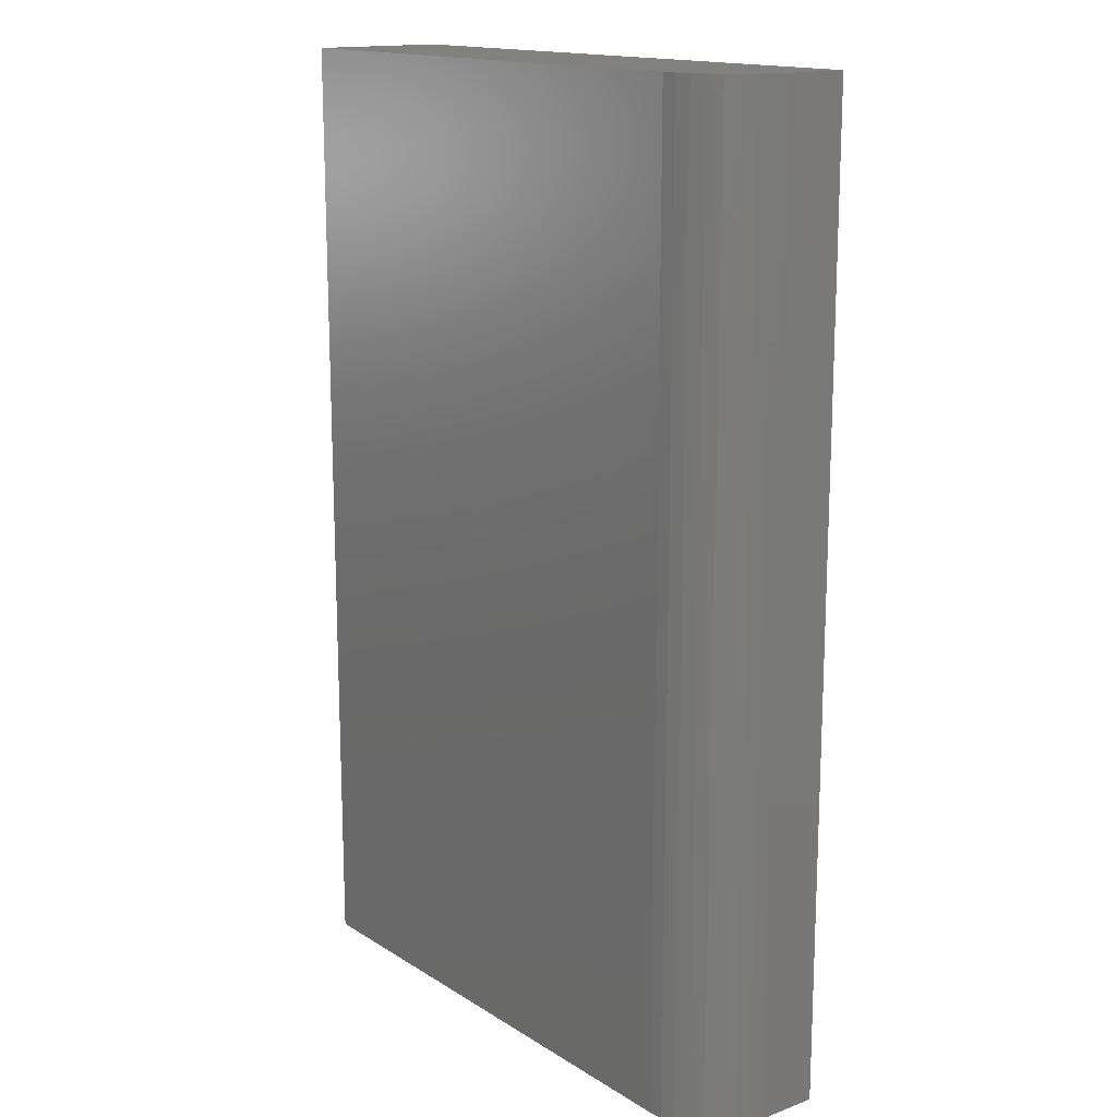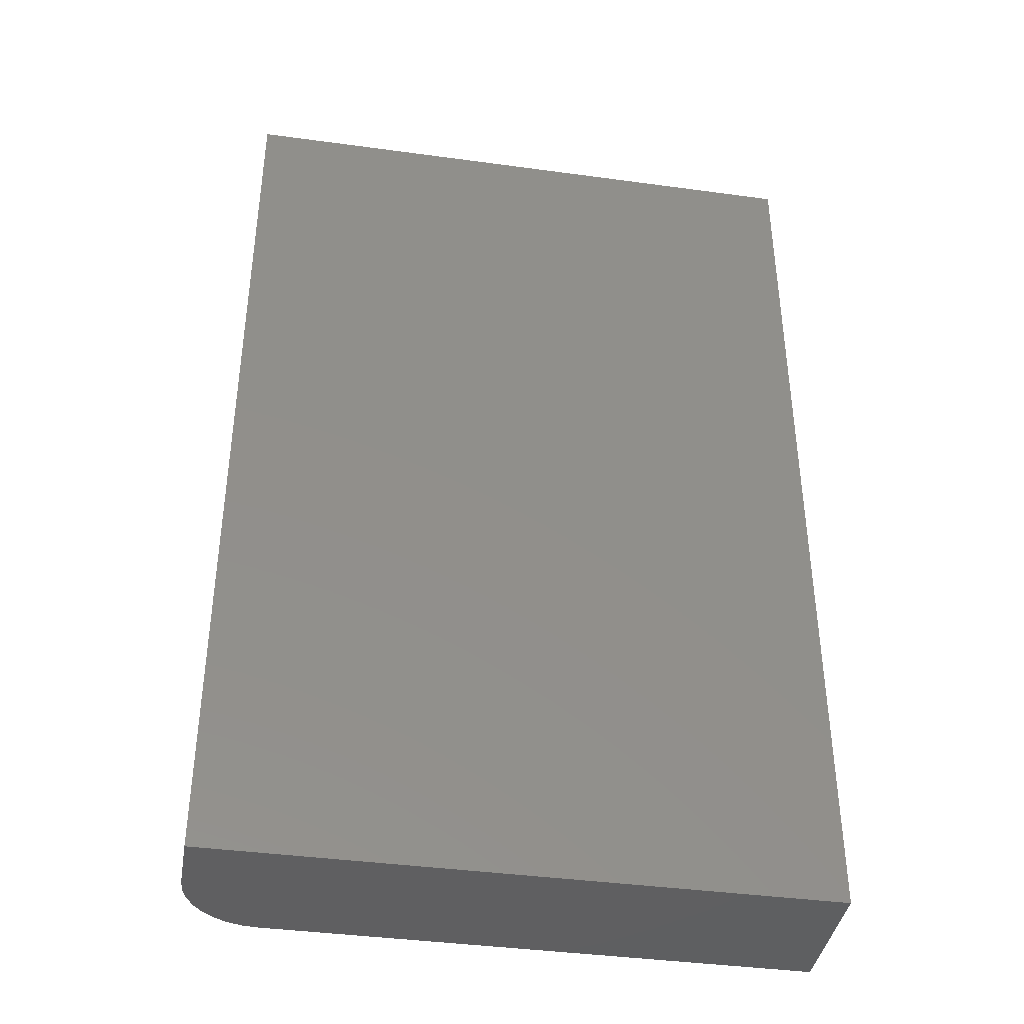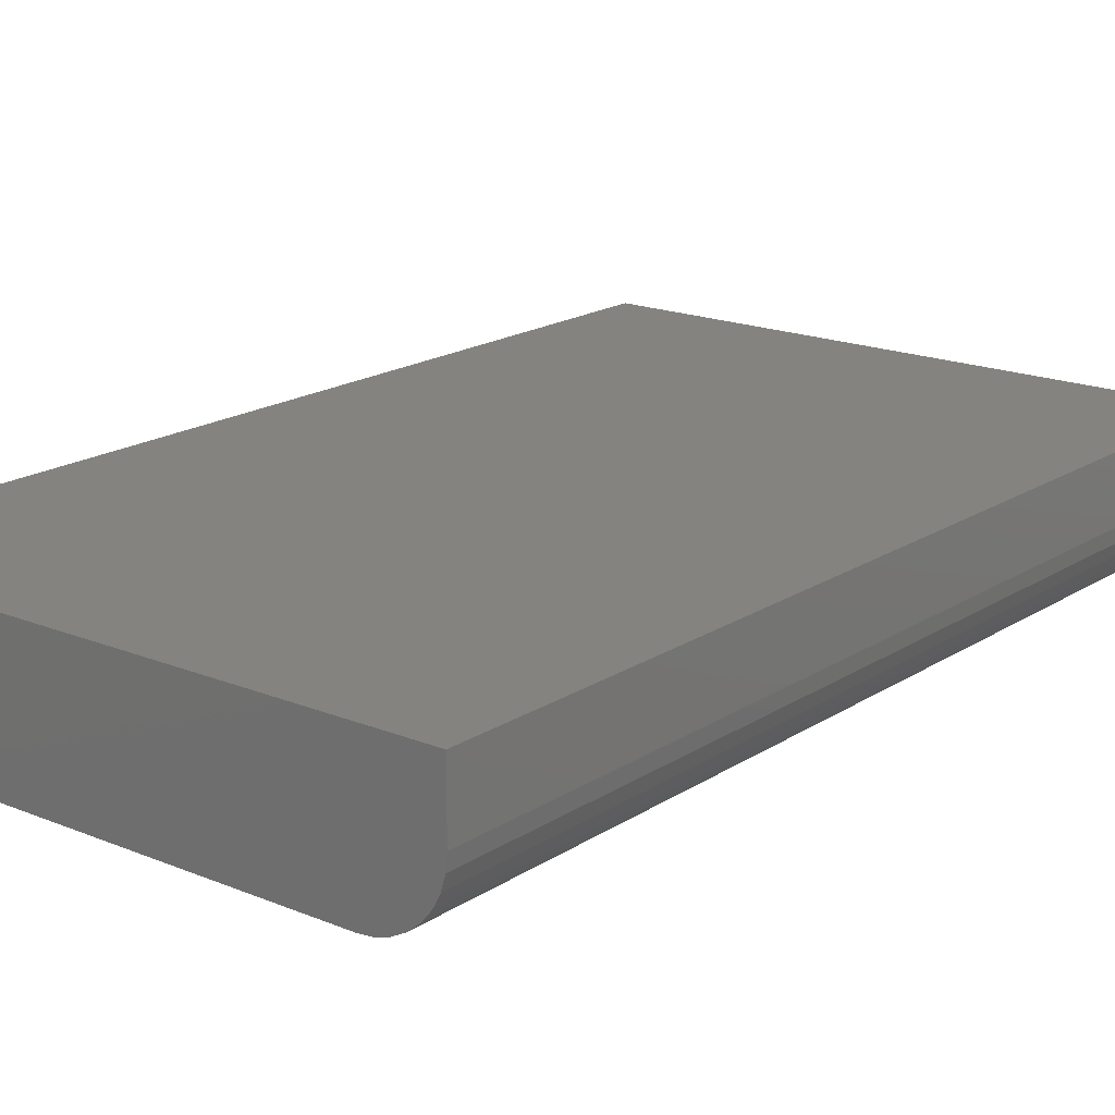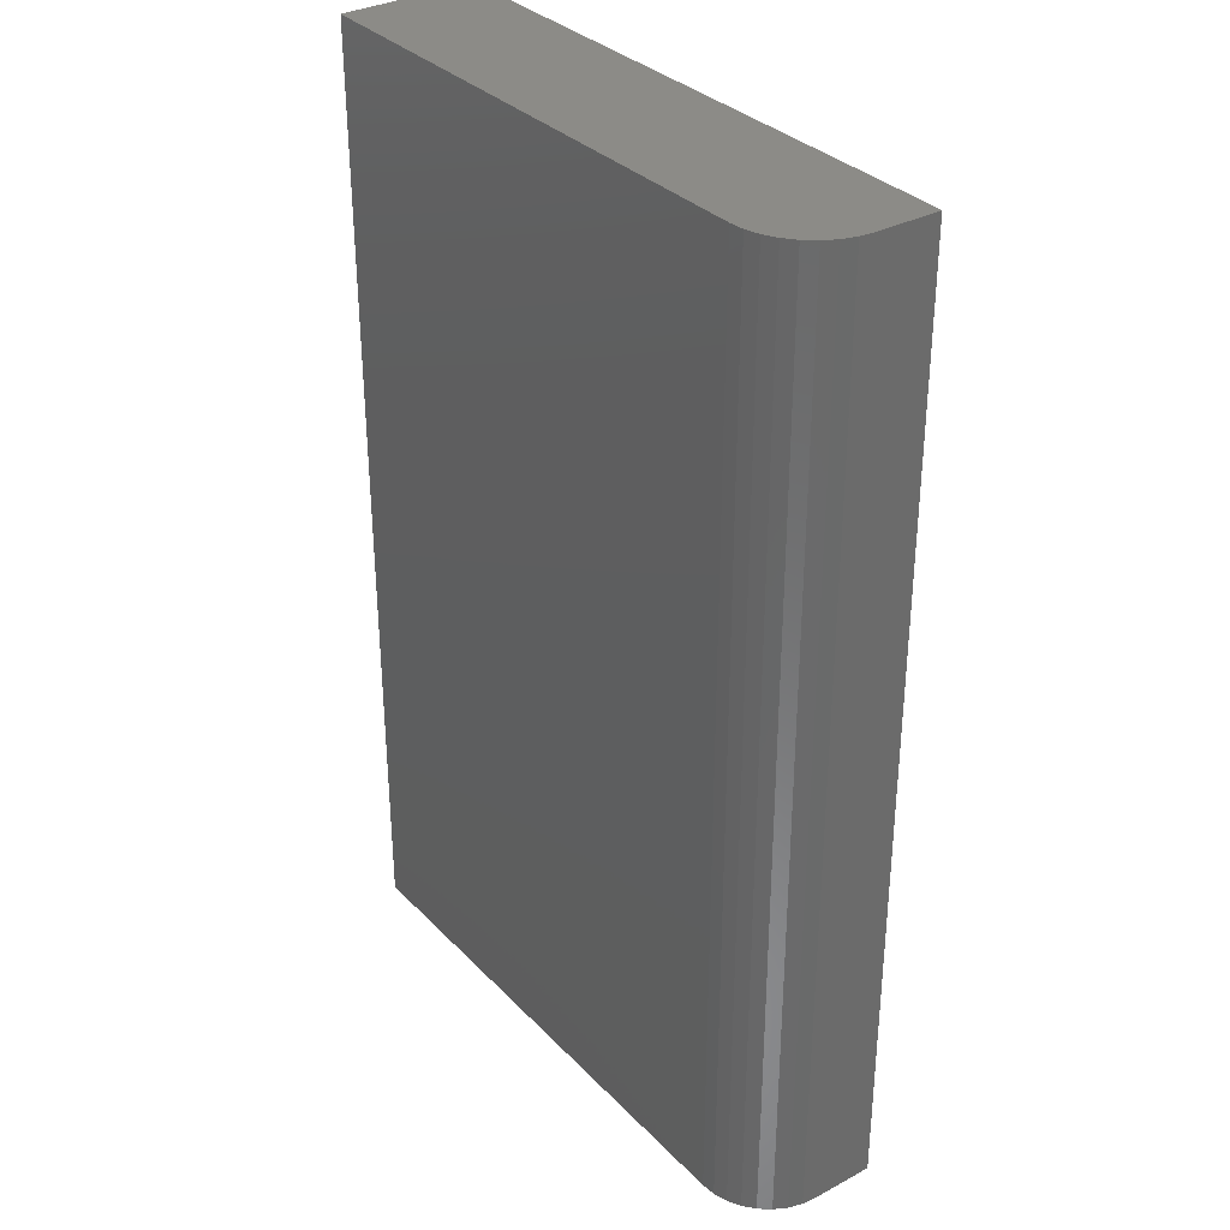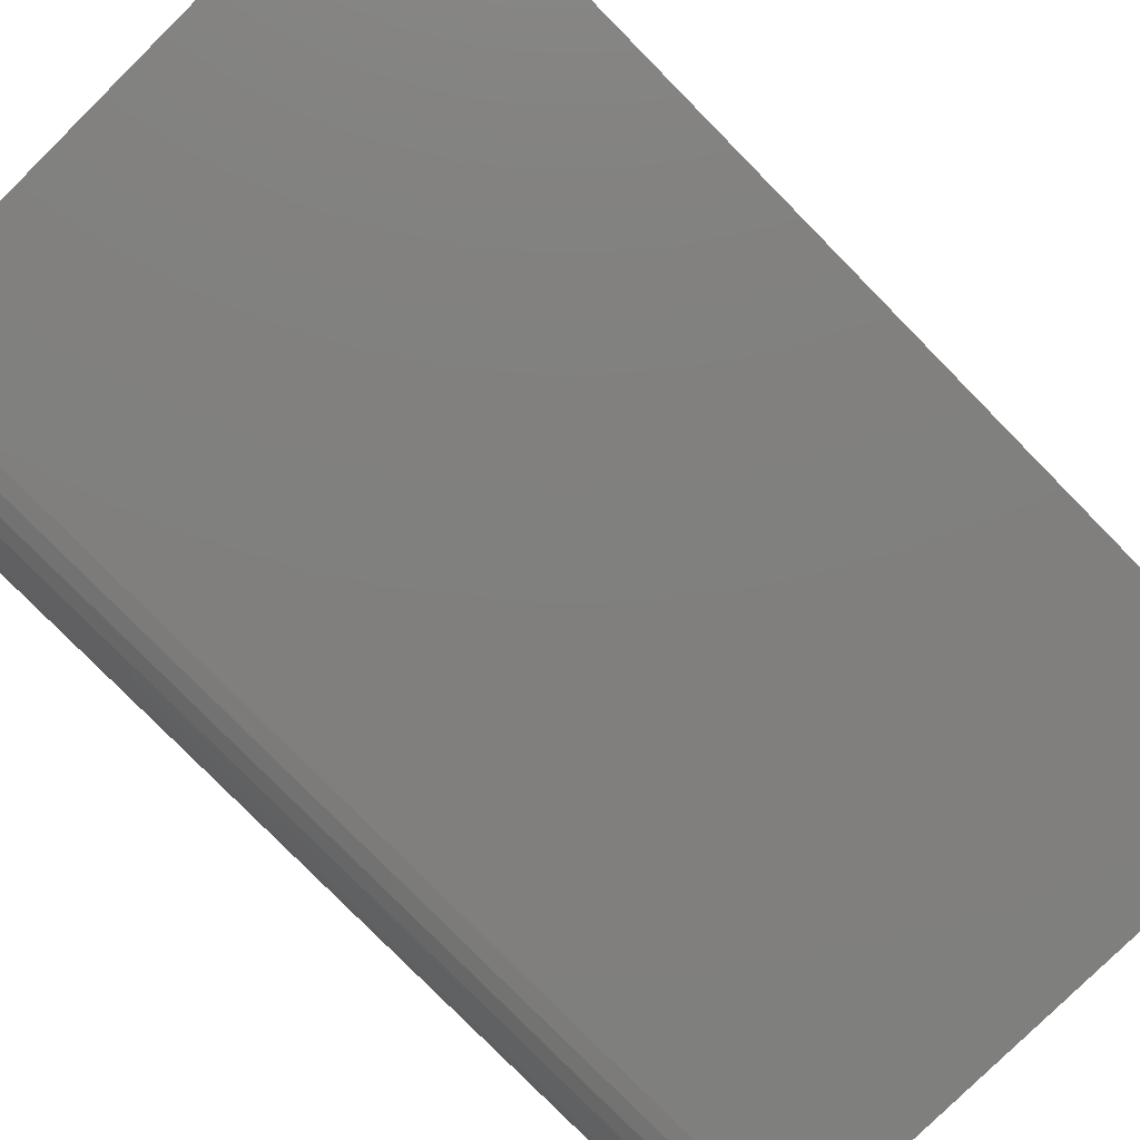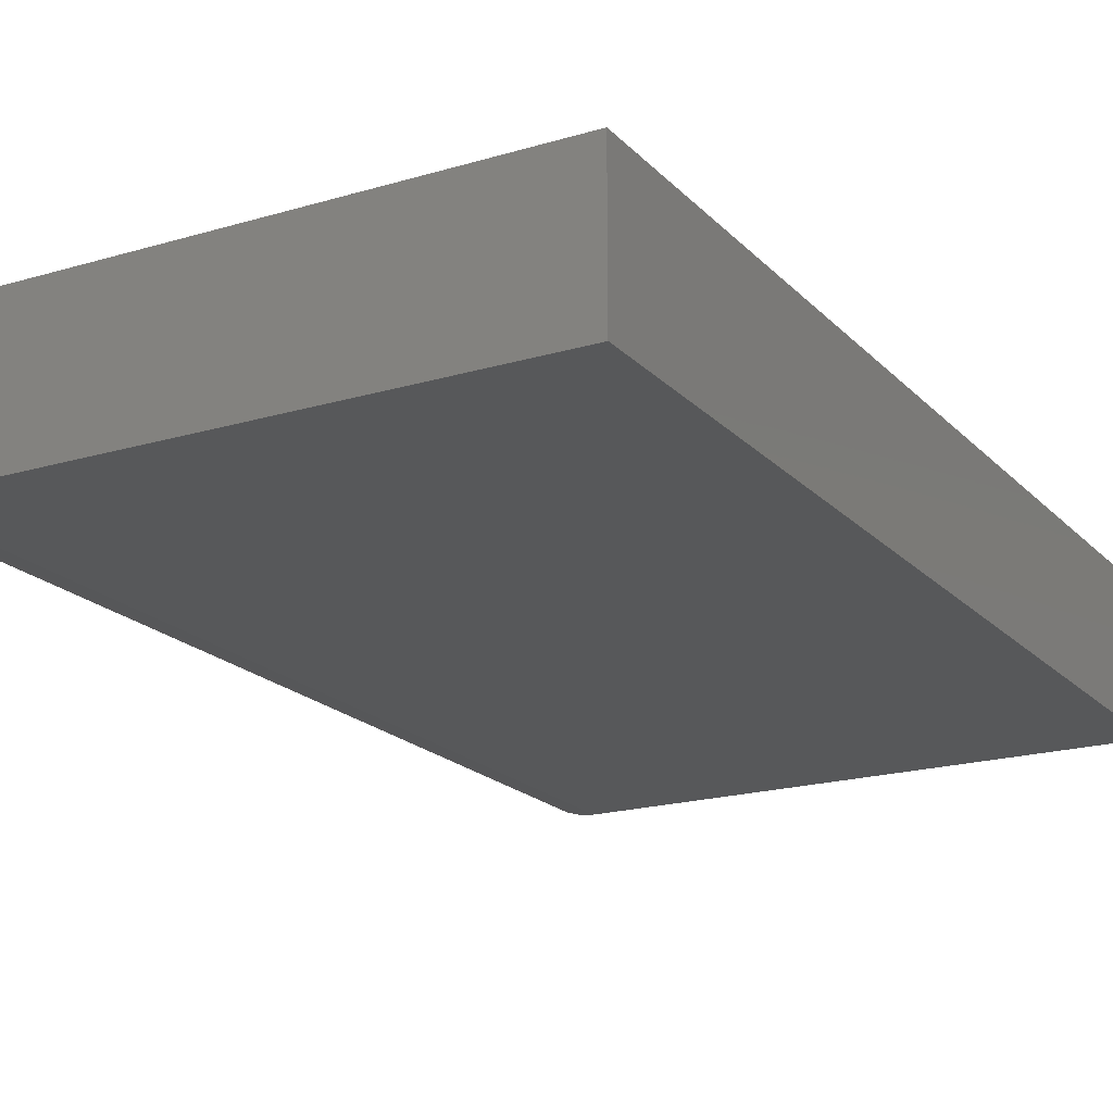
<metadata>
{"format":"stl","ext":"stl","renderer":"f3d","projection":"perspective","resolution":1024,"background":"white","views":[{"elev":15.4,"azim":52.3,"up":"+Z"},{"elev":-39.8,"azim":170.4,"up":"+Z"},{"elev":18.0,"azim":38.7,"up":"+Y"},{"elev":33.2,"azim":53.7,"up":"+Z"},{"elev":-79.7,"azim":-135.4,"up":"+Y"},{"elev":-19.3,"azim":-150.7,"up":"+Y"}]}
</metadata>
<code>
# stl→obj: 24 verts, 44 faces
v -0.3438 -0.2031 -0.6797
v 0.4498 -0.2031 -0.6797
v -0.3438 -0.2031 0.75
v 0.4498 -0.2031 0.75
v 0.4712 -0.201 0.75
v 0.4917 -0.1948 0.75
v 0.5106 -0.1847 0.75
v 0.5272 -0.1711 0.75
v 0.5408 -0.1545 0.75
v 0.5509 -0.1356 0.75
v 0.5571 -0.1151 0.75
v 0.5592 -0.09375 0.75
v 0.5592 2.089e-16 0.75
v -0.3438 1.587e-16 0.75
v 0.5592 -0.09375 -0.6797
v 0.5592 5.012e-17 -0.6797
v 0.5571 -0.1151 -0.6797
v 0.5509 -0.1356 -0.6797
v 0.5408 -0.1545 -0.6797
v 0.5272 -0.1711 -0.6797
v 0.5106 -0.1847 -0.6797
v 0.4917 -0.1948 -0.6797
v 0.4712 -0.201 -0.6797
v -0.3438 0 -0.6797
f 1 2 3
f 3 2 4
f 4 5 6
f 4 6 7
f 4 7 8
f 4 8 9
f 4 9 10
f 4 10 11
f 4 11 12
f 4 12 13
f 4 13 14
f 4 14 3
f 15 16 12
f 12 16 13
f 16 15 17
f 16 17 18
f 16 18 19
f 16 19 20
f 16 20 21
f 16 21 22
f 16 22 23
f 16 23 2
f 16 2 1
f 16 1 24
f 15 12 17
f 17 12 11
f 17 11 18
f 18 11 10
f 18 10 19
f 19 10 9
f 19 9 20
f 20 9 8
f 20 8 21
f 21 8 7
f 21 7 22
f 22 7 6
f 22 6 23
f 23 6 5
f 23 5 2
f 2 5 4
f 24 14 16
f 16 14 13
f 3 14 1
f 1 14 24

</code>
